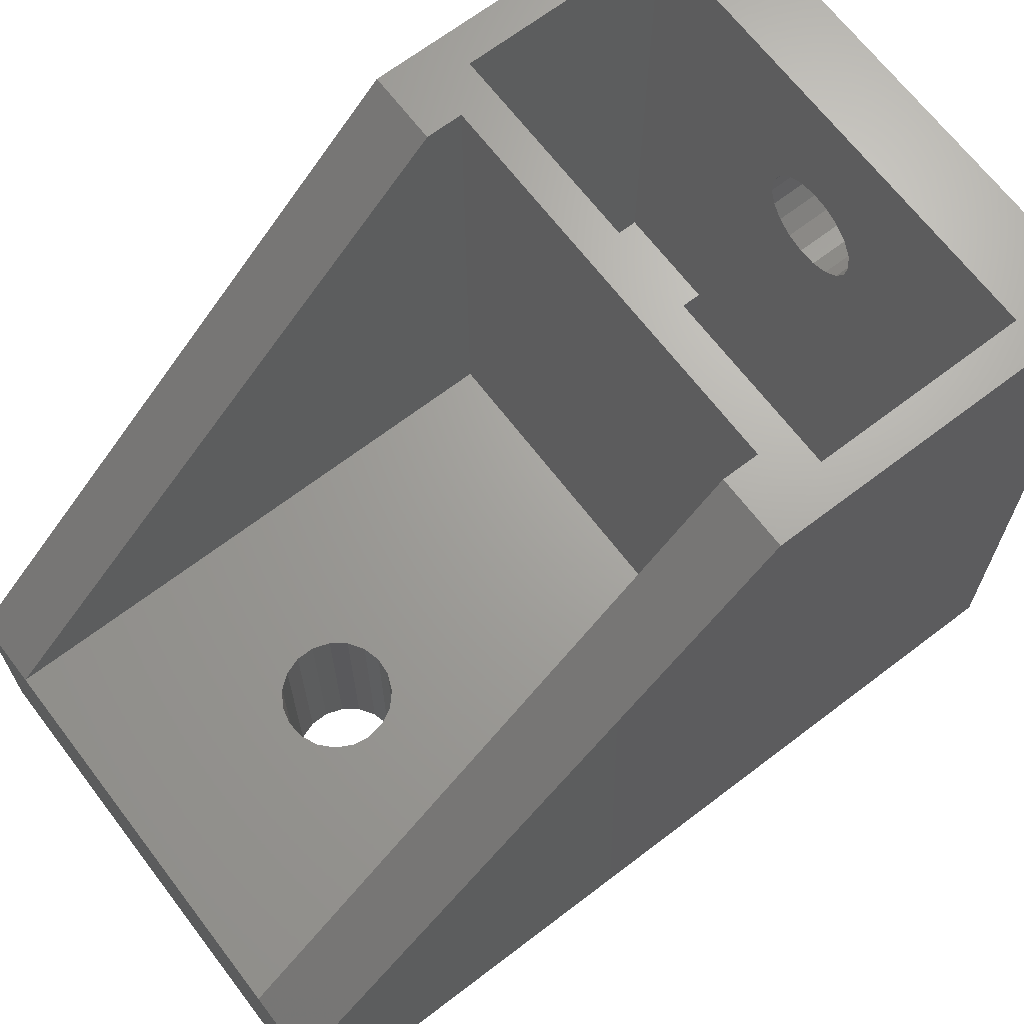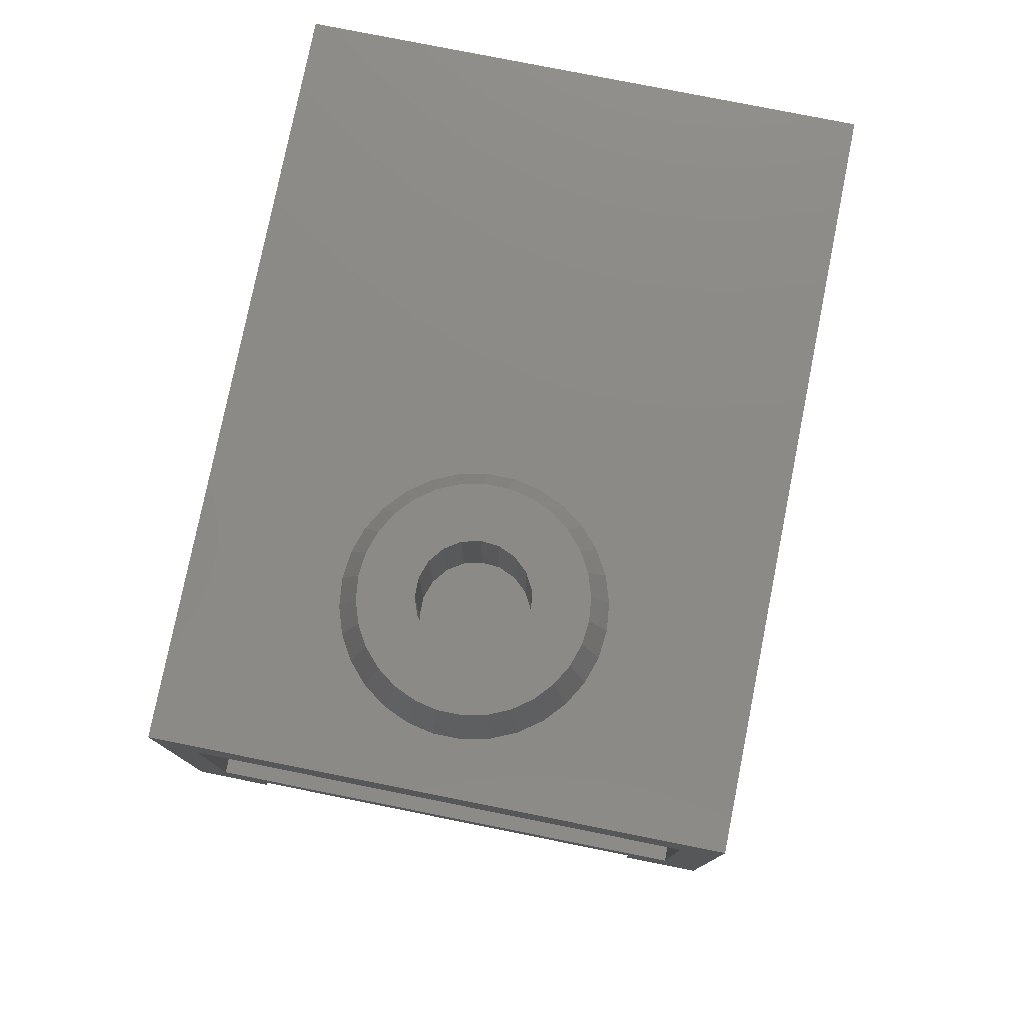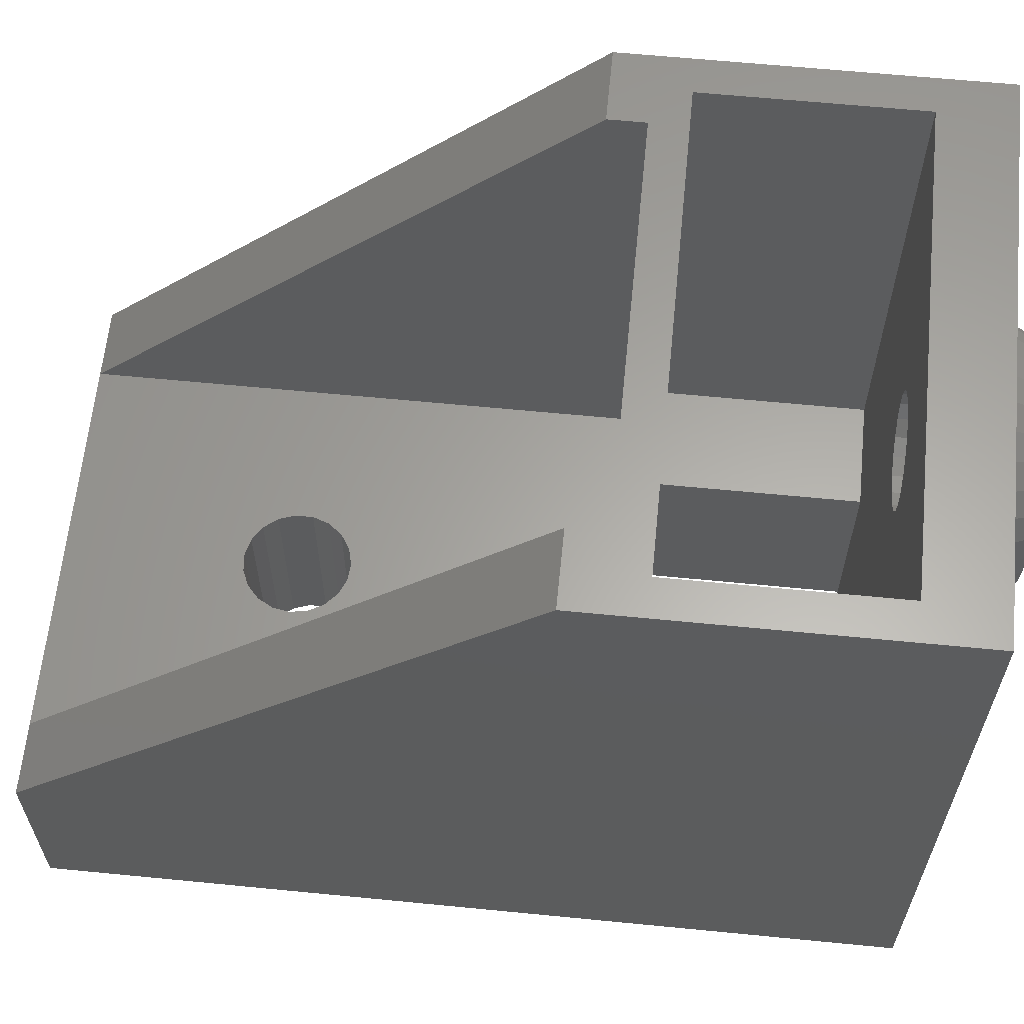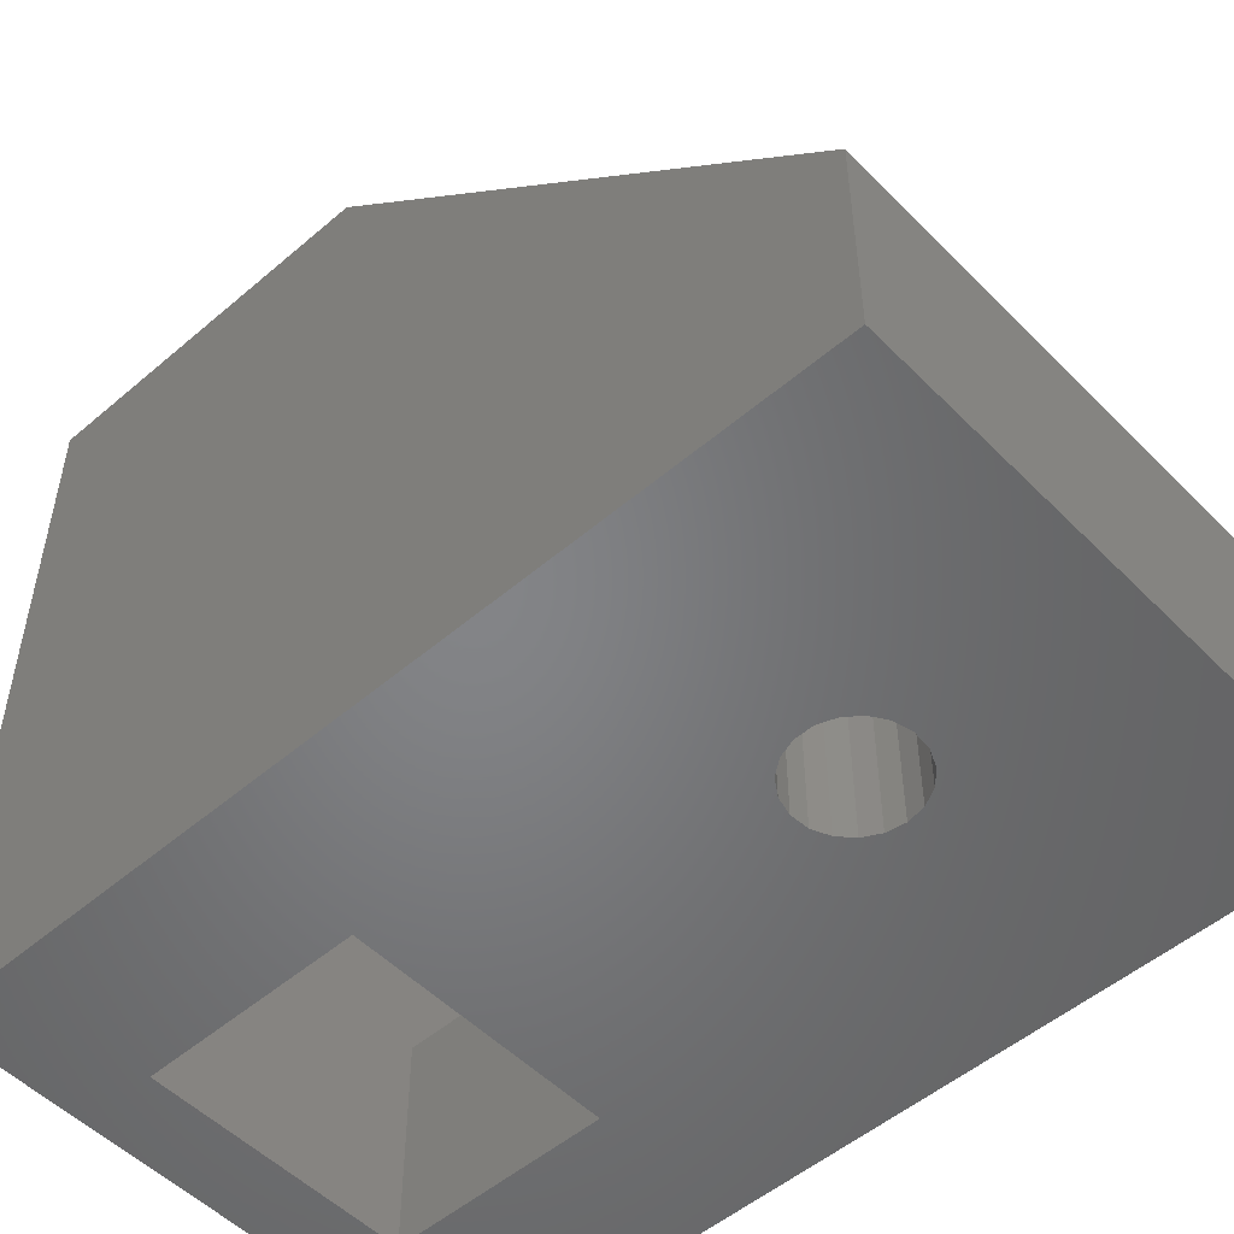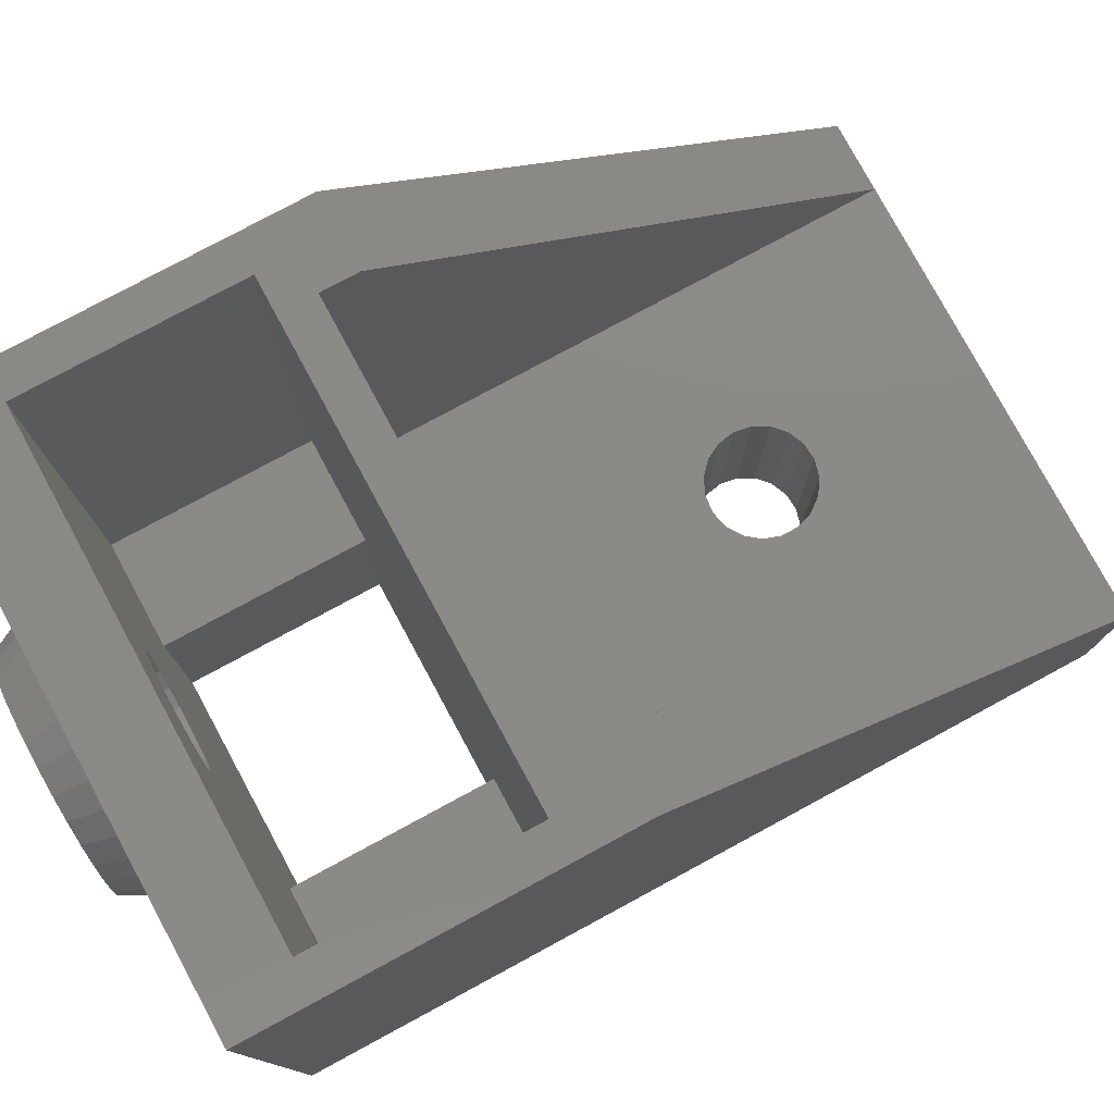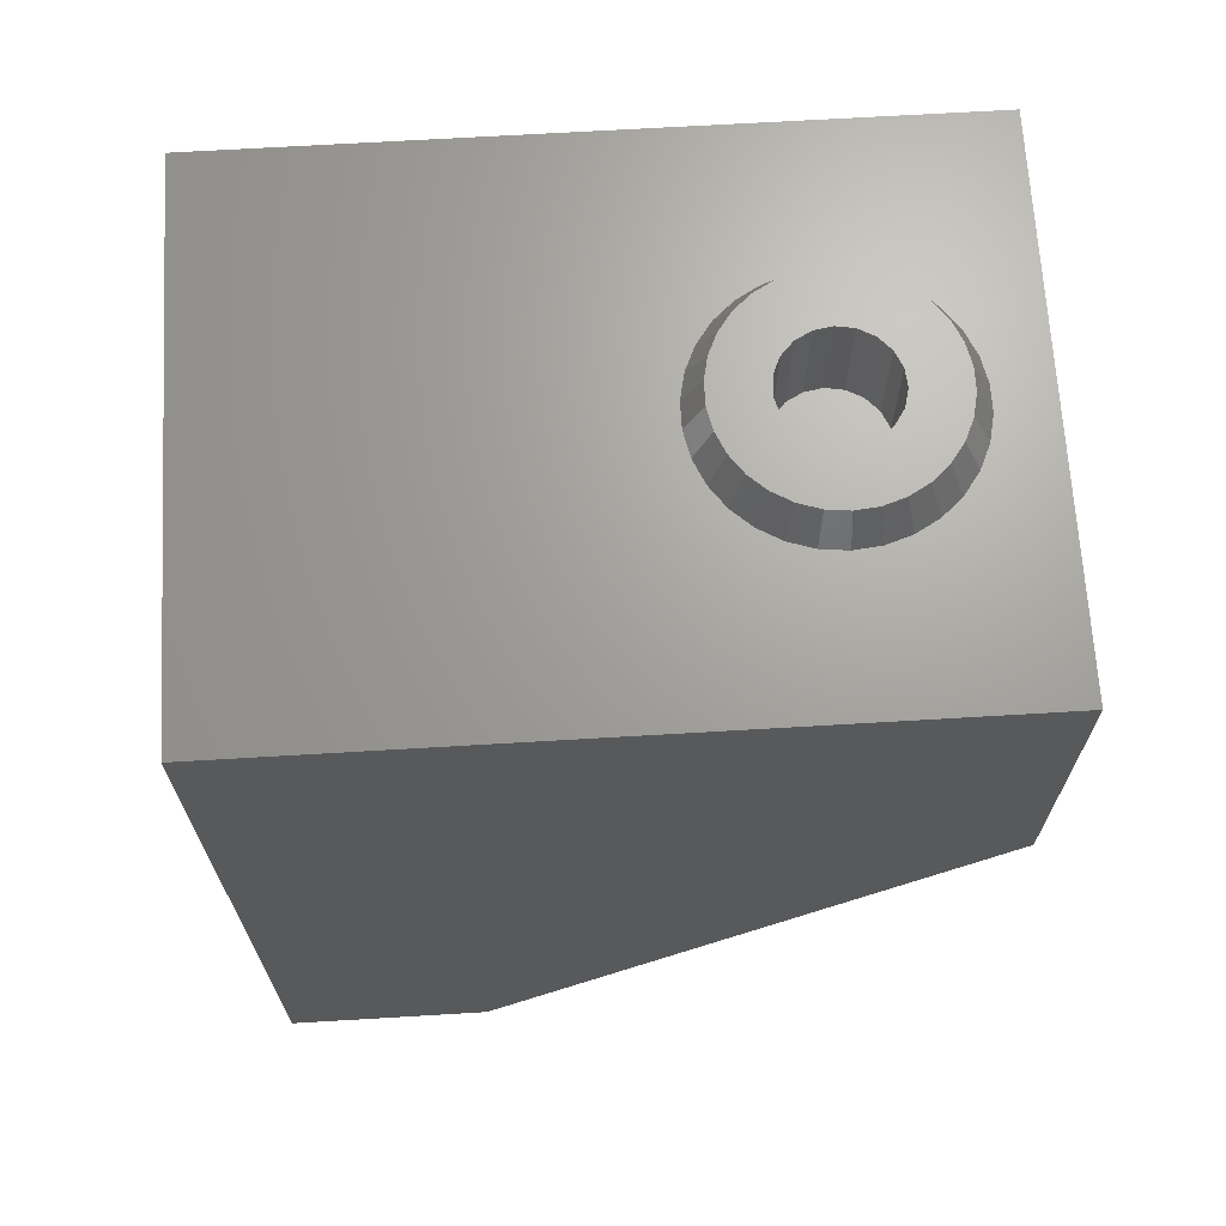
<metadata>
{"format":"stl","ext":"stl","renderer":"f3d","projection":"perspective","resolution":1024,"background":"white","views":[{"elev":67.6,"azim":52.6,"up":"+Z"},{"elev":78.0,"azim":11.3,"up":"+Y"},{"elev":62.3,"azim":95.7,"up":"+Z"},{"elev":-51.9,"azim":-47.3,"up":"+Z"},{"elev":78.2,"azim":-118.4,"up":"+Z"},{"elev":67.9,"azim":-93.4,"up":"+Y"}]}
</metadata>
<code>
# stl→obj: 200 verts, 408 faces
v -7.5 -16.2 0
v 7.5 -16.2 0
v 7.5 -16.2 5.8
v -7.5 -16.2 5.8
v -7.5 -2 20
v -7.5 7.8 20
v -7.5 7.8 5.8
v -7.5 7.8 0
v 5.5 -16.2 5.8
v 7.5 -2 20
v -5.5 -16.2 5.8
v -5.5 -2 20
v 5.5 -2 20
v 3.5 0 0
v 7.5 7.8 0
v -0.1239 -11.19 0
v -0.6025 -11.07 0
v -3.5 0 0
v 3.5 5.8 0
v 1.419 -10.19 0
v -3.5 5.8 0
v -1.48 -9.947 0
v -1.319 -10.41 0
v -1.016 -10.8 0
v 0.3682 -11.15 0
v -1.016 -8.596 0
v -0.6025 -8.326 0
v 1.419 -9.213 0
v 1.5 -9.7 0
v 0.8204 -8.444 0
v 1.184 -8.779 0
v 0.8204 -10.96 0
v 1.184 -10.62 0
v 0.3682 -8.246 0
v -0.1239 -8.205 0
v -1.319 -8.986 0
v -1.48 -9.453 0
v 7.5 7.8 5.8
v 7.5 7.8 20
v 3.278 7.8 13.82
v 3.197 7.8 13.58
v -1.75 7.8 11.97
v 1.32 7.8 11.78
v 1.082 7.8 11.67
v -3.5 7.8 15
v -3.473 7.8 14.74
v 0.6215 7.8 11.57
v 0.3658 7.8 11.52
v -3.424 7.8 14.27
v -3.343 7.8 14.02
v -0.3658 7.8 11.52
v -3.197 7.8 13.58
v -3.067 7.8 13.35
v -0.8259 7.8 11.62
v -2.832 7.8 12.94
v -1.082 7.8 11.67
v -2.657 7.8 12.75
v -1.511 7.8 11.86
v -2.342 7.8 12.4
v -2.131 7.8 12.25
v 1.75 7.8 11.97
v 1.961 7.8 12.12
v 2.342 7.8 12.4
v 2.517 7.8 12.59
v 2.832 7.8 12.94
v 2.962 7.8 13.17
v 3.424 7.8 14.27
v 3.451 7.8 14.53
v 3.5 7.8 15
v -0.3658 7.8 18.48
v 0.3658 7.8 18.48
v 3.473 7.8 15.26
v 3.424 7.8 15.73
v 3.343 7.8 15.98
v 3.197 7.8 16.42
v 3.067 7.8 16.65
v 2.832 7.8 17.06
v 2.657 7.8 17.25
v 2.342 7.8 17.6
v 2.131 7.8 17.75
v 1.75 7.8 18.03
v 1.511 7.8 18.14
v 1.082 7.8 18.33
v 0.8259 7.8 18.38
v -1.082 7.8 18.33
v -0.6215 7.8 18.43
v -1.32 7.8 18.22
v -1.75 7.8 18.03
v -1.961 7.8 17.88
v -2.342 7.8 17.6
v -3.424 7.8 15.73
v -3.278 7.8 16.18
v -2.517 7.8 17.41
v -2.832 7.8 17.06
v -2.962 7.8 16.83
v -3.197 7.8 16.42
v -3.451 7.8 15.47
v -5.5 -1 20
v -6.5 5.8 20
v 6.5 5.8 20
v 5.5 -1 20
v -6.5 0 20
v 6.5 0 20
v -5.5 -1 5.8
v 1.184 -8.779 5.8
v 5.5 -1 5.8
v 1.419 -9.213 5.8
v 1.5 -9.7 5.8
v -1.48 -9.947 5.8
v -1.48 -9.453 5.8
v -0.6025 -8.326 5.8
v -0.1239 -8.205 5.8
v -1.319 -8.986 5.8
v -1.016 -8.596 5.8
v 0.3682 -8.246 5.8
v 0.8204 -8.444 5.8
v 1.419 -10.19 5.8
v 0.8204 -10.96 5.8
v 0.3682 -11.15 5.8
v 1.184 -10.62 5.8
v -0.1239 -11.19 5.8
v -1.016 -10.8 5.8
v -1.319 -10.41 5.8
v -0.6025 -11.07 5.8
v -6.5 0 5.78
v 3.5 0 5.78
v 6.5 0 5.78
v -3.5 0 5.78
v -3.5 5.8 5.78
v 3.5 5.8 5.78
v 1.184 5.8 14.08
v 6.5 5.8 5.78
v -0.1239 5.8 13.51
v -0.6025 5.8 13.63
v -6.5 5.8 5.78
v -1.48 5.8 14.75
v 1.419 5.8 14.51
v -1.48 5.8 15.25
v -1.319 5.8 15.71
v -0.1239 5.8 16.49
v 0.3682 5.8 16.45
v -1.016 5.8 16.1
v -0.6025 5.8 16.37
v 0.3682 5.8 13.55
v 0.8204 5.8 16.26
v 1.184 5.8 15.92
v 1.419 5.8 15.49
v -1.016 5.8 13.9
v 1.5 5.8 15
v 0.8204 5.8 13.74
v -1.319 5.8 14.29
v -3 8.8 15
v -2.934 8.8 15.62
v -2.741 8.8 16.22
v -2.427 8.8 16.76
v -2.007 8.8 17.23
v -1.5 8.8 17.6
v -0.9271 8.8 17.85
v -0.3136 8.8 17.98
v 0.3136 8.8 17.98
v 0.9271 8.8 17.85
v 1.5 8.8 17.6
v 2.007 8.8 17.23
v 2.427 8.8 16.76
v 2.741 8.8 16.22
v 2.934 8.8 15.62
v 3 8.8 15
v 2.934 8.8 14.38
v 2.741 8.8 13.78
v 2.427 8.8 13.24
v 2.007 8.8 12.77
v 1.5 8.8 12.4
v 0.9271 8.8 12.15
v 0.3136 8.8 12.02
v -0.3136 8.8 12.02
v -0.9271 8.8 12.15
v -1.5 8.8 12.4
v -2.007 8.8 12.77
v -2.427 8.8 13.24
v -2.741 8.8 13.78
v -2.934 8.8 14.38
v -1.319 8.8 14.29
v -1.48 8.8 14.75
v -1.48 8.8 15.25
v -1.016 8.8 13.9
v -0.6025 8.8 13.63
v -0.1239 8.8 13.51
v 0.3682 8.8 13.55
v 0.8204 8.8 13.74
v 1.184 8.8 14.08
v 1.419 8.8 14.51
v 1.5 8.8 15
v 1.419 8.8 15.49
v 1.184 8.8 15.92
v 0.8204 8.8 16.26
v 0.3682 8.8 16.45
v -0.1239 8.8 16.49
v -0.6025 8.8 16.37
v -1.016 8.8 16.1
v -1.319 8.8 15.71
f 1 2 3
f 4 1 3
f 4 5 1
f 1 5 6
f 1 6 7
f 1 7 8
f 9 3 10
f 4 3 9
f 11 12 4
f 4 9 11
f 5 4 12
f 13 9 10
f 14 15 2
f 16 2 17
f 8 18 1
f 19 15 14
f 20 14 2
f 8 15 19
f 8 19 21
f 8 21 18
f 1 22 23
f 1 23 24
f 1 24 17
f 1 17 2
f 25 2 16
f 26 14 27
f 28 14 29
f 30 14 31
f 25 32 2
f 31 14 28
f 32 33 2
f 29 14 20
f 33 20 2
f 34 14 30
f 35 14 34
f 27 14 35
f 1 14 26
f 1 26 36
f 1 36 37
f 1 37 22
f 14 1 18
f 2 15 38
f 10 2 39
f 39 2 38
f 3 2 10
f 7 38 8
f 8 38 15
f 40 39 41
f 42 38 7
f 43 38 44
f 6 45 7
f 45 46 7
f 47 38 48
f 46 49 7
f 49 50 7
f 48 38 51
f 50 52 7
f 52 53 7
f 51 38 54
f 53 55 7
f 54 38 56
f 55 57 7
f 56 38 58
f 57 59 7
f 59 60 7
f 60 42 7
f 44 38 47
f 61 38 43
f 62 38 61
f 63 38 62
f 64 38 63
f 65 38 64
f 39 38 65
f 39 65 66
f 39 66 41
f 67 39 40
f 68 39 67
f 69 39 68
f 70 6 71
f 39 69 72
f 39 72 73
f 39 73 74
f 39 74 75
f 39 75 76
f 39 76 77
f 39 77 78
f 39 78 79
f 39 79 80
f 39 80 81
f 39 81 82
f 39 82 83
f 39 83 84
f 39 84 71
f 39 71 6
f 85 6 86
f 70 86 6
f 87 6 85
f 88 6 87
f 89 6 88
f 90 6 89
f 91 6 92
f 90 93 6
f 93 94 6
f 94 95 6
f 95 96 6
f 96 92 6
f 6 91 97
f 6 97 45
f 58 38 42
f 5 12 98
f 99 100 39
f 13 10 101
f 102 6 5
f 99 6 102
f 39 6 99
f 10 103 101
f 10 39 103
f 100 103 39
f 103 98 101
f 98 102 5
f 103 102 98
f 11 104 98
f 12 11 98
f 105 9 106
f 107 108 9
f 104 11 109
f 104 109 110
f 111 112 106
f 104 110 113
f 104 114 106
f 104 113 114
f 115 116 106
f 116 105 106
f 107 9 105
f 108 117 9
f 118 119 11
f 120 9 117
f 118 9 120
f 119 121 11
f 11 9 118
f 122 123 11
f 11 121 124
f 11 124 122
f 109 11 123
f 114 111 106
f 112 115 106
f 13 101 9
f 9 101 106
f 102 103 125
f 126 103 127
f 125 103 128
f 126 14 128
f 126 128 103
f 128 14 18
f 18 21 129
f 128 18 129
f 19 129 21
f 130 129 19
f 131 129 100
f 100 129 130
f 100 130 132
f 133 134 135
f 99 135 136
f 137 131 100
f 99 136 138
f 99 138 139
f 140 141 100
f 99 139 142
f 99 143 100
f 99 142 143
f 144 133 135
f 145 146 100
f 146 147 100
f 134 148 135
f 147 149 100
f 149 137 100
f 135 129 131
f 150 144 135
f 135 131 150
f 151 135 148
f 136 135 151
f 143 140 100
f 141 145 100
f 126 130 14
f 14 130 19
f 22 37 110
f 109 22 110
f 22 109 123
f 23 22 123
f 37 36 113
f 110 37 113
f 36 26 114
f 113 36 114
f 26 27 111
f 114 26 111
f 27 35 112
f 111 27 112
f 35 34 115
f 112 35 115
f 34 30 116
f 115 34 116
f 30 31 105
f 116 30 105
f 28 107 31
f 31 107 105
f 29 108 28
f 28 108 107
f 117 108 20
f 20 108 29
f 120 117 33
f 33 117 20
f 118 120 32
f 32 120 33
f 119 118 25
f 25 118 32
f 121 119 16
f 16 119 25
f 124 121 17
f 17 121 16
f 122 124 24
f 24 124 17
f 23 123 122
f 24 23 122
f 45 152 46
f 97 153 45
f 45 153 152
f 97 91 153
f 92 154 91
f 91 154 153
f 92 96 154
f 95 155 96
f 96 155 154
f 95 94 155
f 93 156 94
f 94 156 155
f 93 90 156
f 90 89 157
f 156 90 157
f 89 88 157
f 88 87 158
f 157 88 158
f 87 85 158
f 85 86 159
f 158 85 159
f 86 70 159
f 70 71 160
f 159 70 160
f 160 71 84
f 161 160 84
f 84 83 161
f 161 83 82
f 162 161 82
f 162 82 81
f 162 81 80
f 163 162 80
f 163 80 79
f 163 79 78
f 164 163 78
f 164 78 77
f 164 77 76
f 165 164 76
f 165 76 75
f 165 75 74
f 166 165 74
f 166 74 73
f 166 73 72
f 167 166 72
f 167 72 69
f 168 167 69
f 68 168 69
f 168 68 67
f 169 168 67
f 40 169 67
f 169 40 41
f 170 169 41
f 66 170 41
f 170 66 65
f 171 170 65
f 64 171 65
f 171 64 63
f 171 63 172
f 172 63 62
f 172 62 61
f 172 61 173
f 173 61 43
f 173 43 44
f 173 44 174
f 174 44 47
f 174 47 48
f 175 174 51
f 51 174 48
f 175 51 176
f 176 51 54
f 56 176 54
f 177 176 58
f 58 176 56
f 42 177 58
f 178 177 60
f 60 177 42
f 59 178 60
f 179 178 57
f 57 178 59
f 55 179 57
f 180 179 53
f 53 179 55
f 52 180 53
f 181 180 50
f 50 180 52
f 49 181 50
f 152 181 46
f 46 181 49
f 104 106 101
f 98 104 101
f 125 135 99
f 102 125 99
f 103 100 127
f 127 100 132
f 125 128 129
f 135 125 129
f 126 127 132
f 130 126 132
f 136 151 182
f 183 136 182
f 136 183 184
f 138 136 184
f 151 148 185
f 182 151 185
f 148 134 186
f 185 148 186
f 134 133 187
f 186 134 187
f 133 144 188
f 187 133 188
f 144 150 189
f 188 144 189
f 150 131 190
f 189 150 190
f 137 191 131
f 131 191 190
f 149 192 137
f 137 192 191
f 193 192 147
f 147 192 149
f 194 193 146
f 146 193 147
f 195 194 145
f 145 194 146
f 196 195 141
f 141 195 145
f 197 196 140
f 140 196 141
f 198 197 143
f 143 197 140
f 199 198 142
f 142 198 143
f 139 200 199
f 142 139 199
f 138 184 200
f 139 138 200
f 153 154 152
f 152 154 155
f 152 155 156
f 152 156 157
f 152 157 158
f 152 158 159
f 152 159 160
f 152 160 161
f 152 161 162
f 197 162 163
f 195 163 164
f 194 164 165
f 192 167 168
f 190 169 170
f 188 170 171
f 187 171 172
f 152 172 173
f 152 173 174
f 152 174 175
f 152 175 176
f 152 176 177
f 152 177 178
f 152 178 179
f 152 179 180
f 152 180 181
f 183 152 184
f 192 168 191
f 190 170 189
f 187 172 186
f 152 185 186
f 152 186 172
f 188 171 187
f 189 170 188
f 185 152 182
f 182 152 183
f 191 169 190
f 191 168 169
f 194 165 166
f 193 166 167
f 196 163 195
f 194 166 193
f 198 162 197
f 200 152 199
f 152 162 198
f 152 198 199
f 193 167 192
f 184 152 200
f 195 164 194
f 197 163 196

</code>
